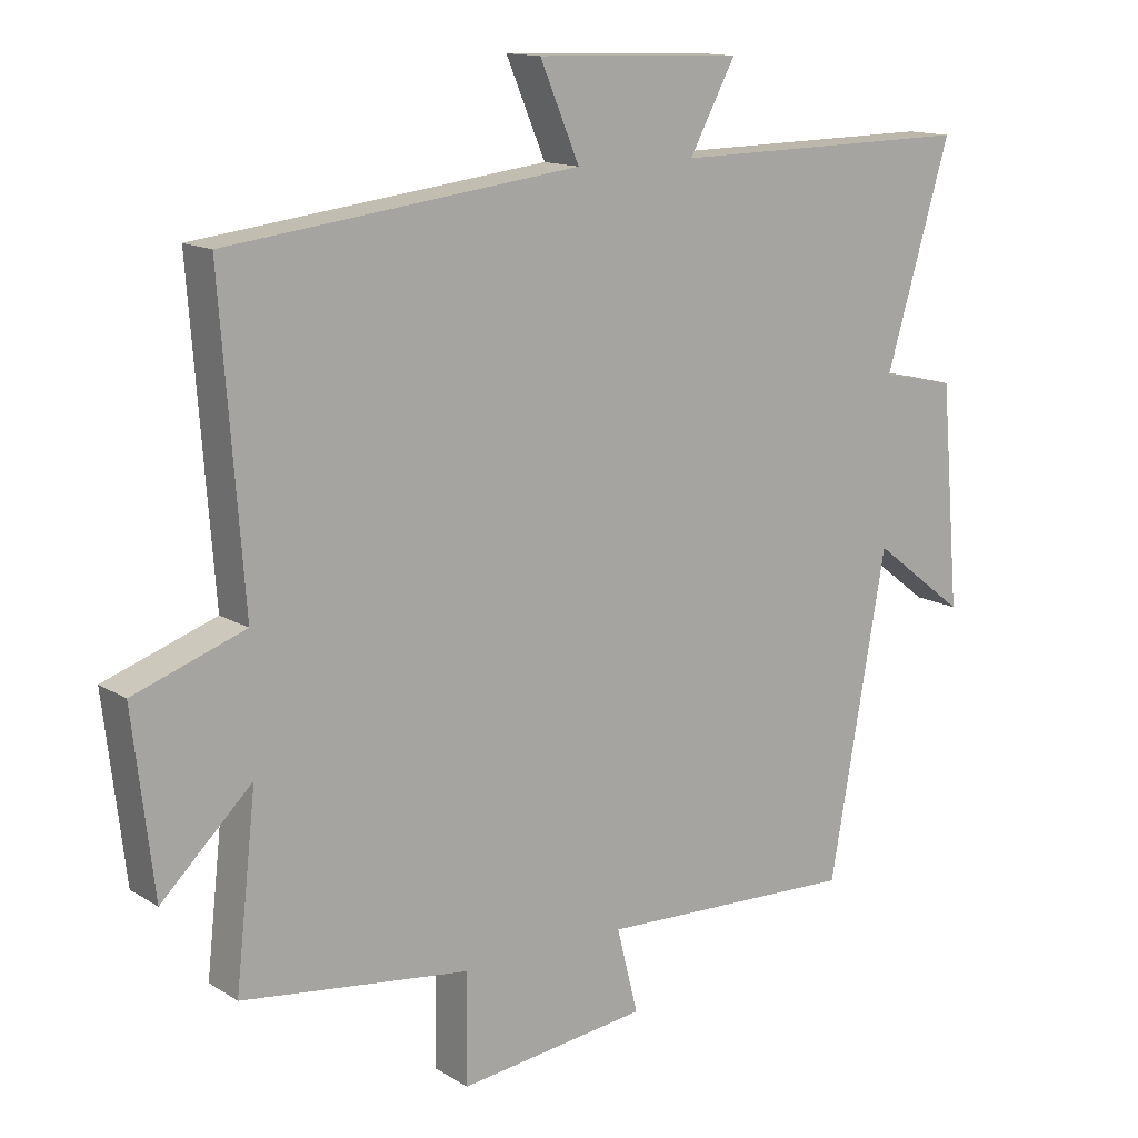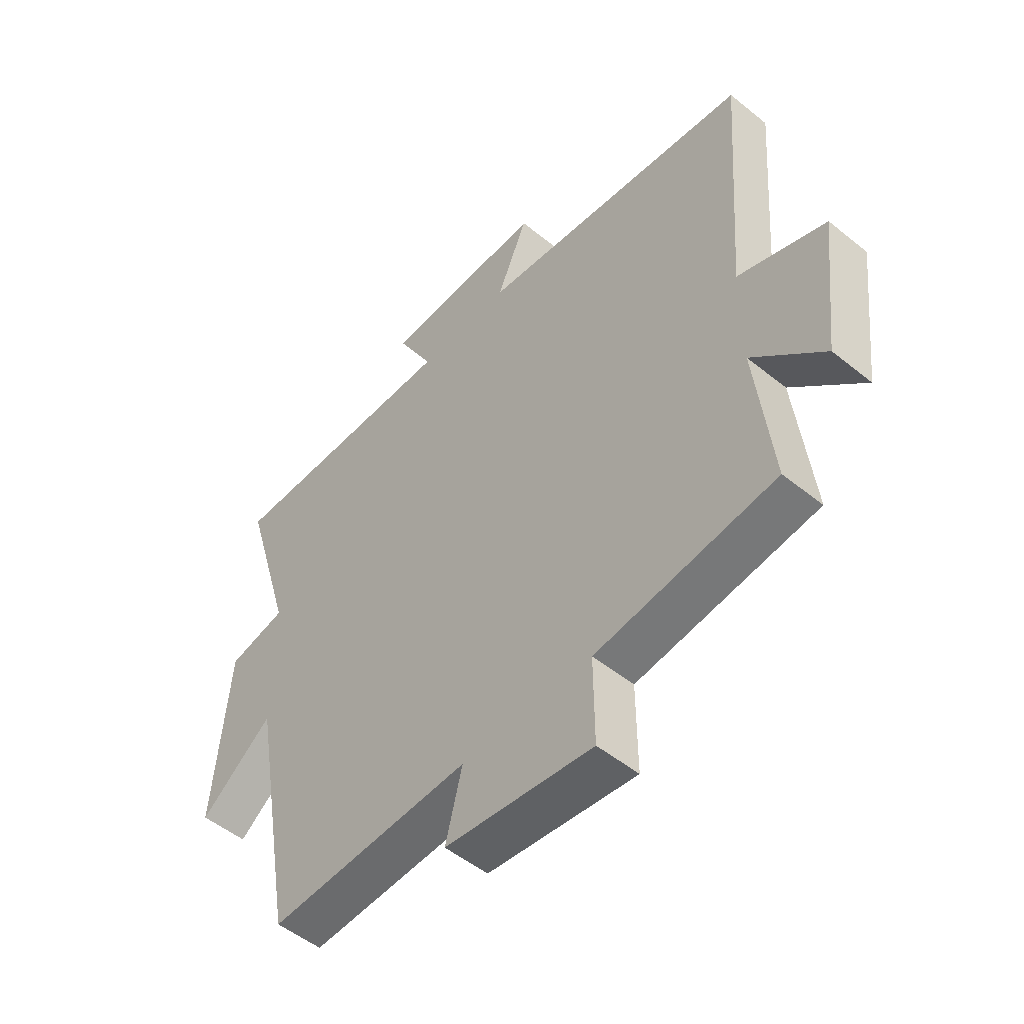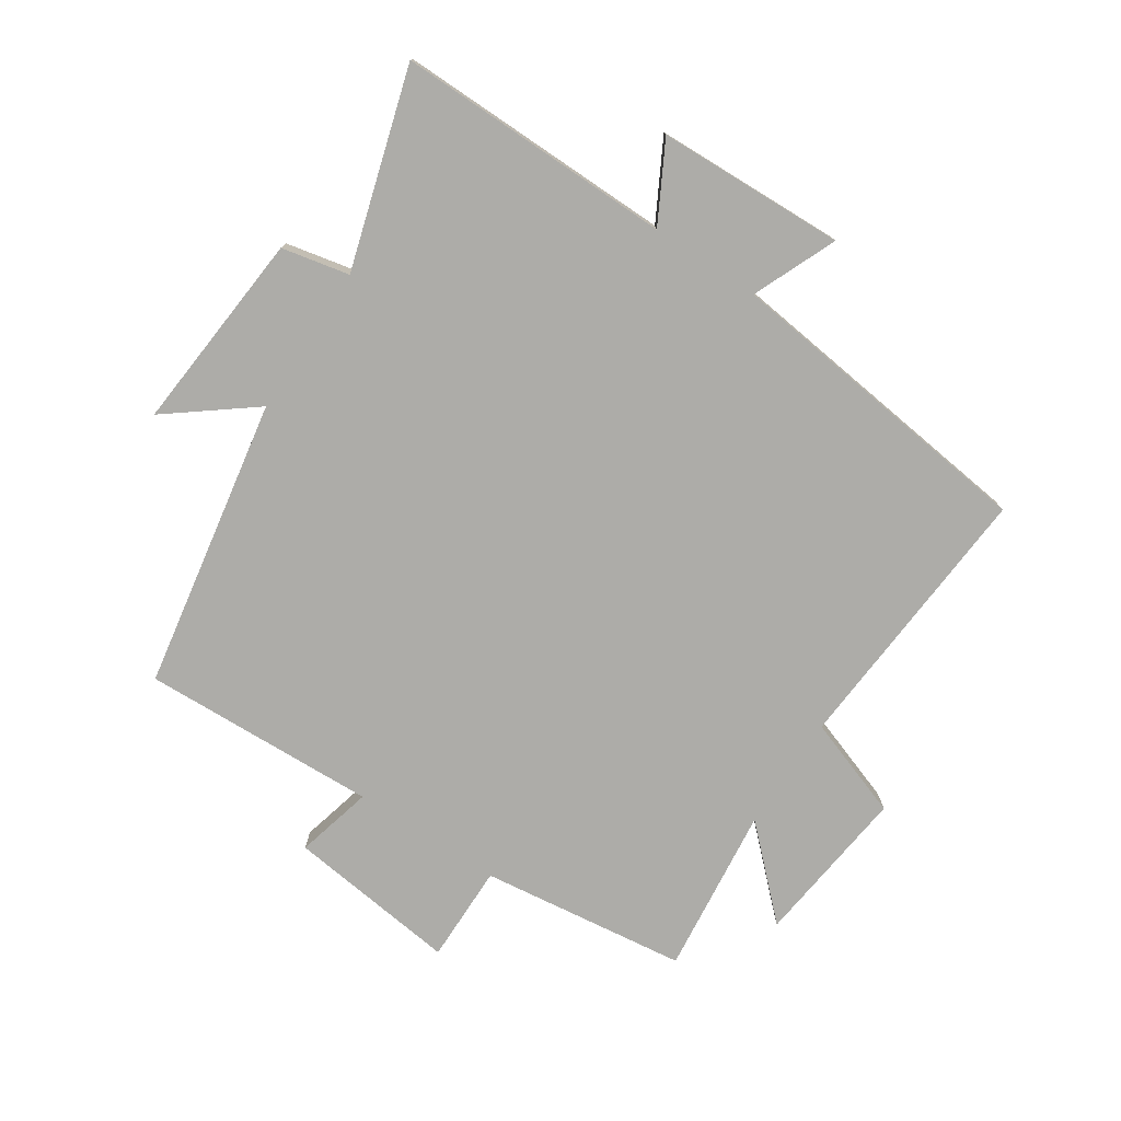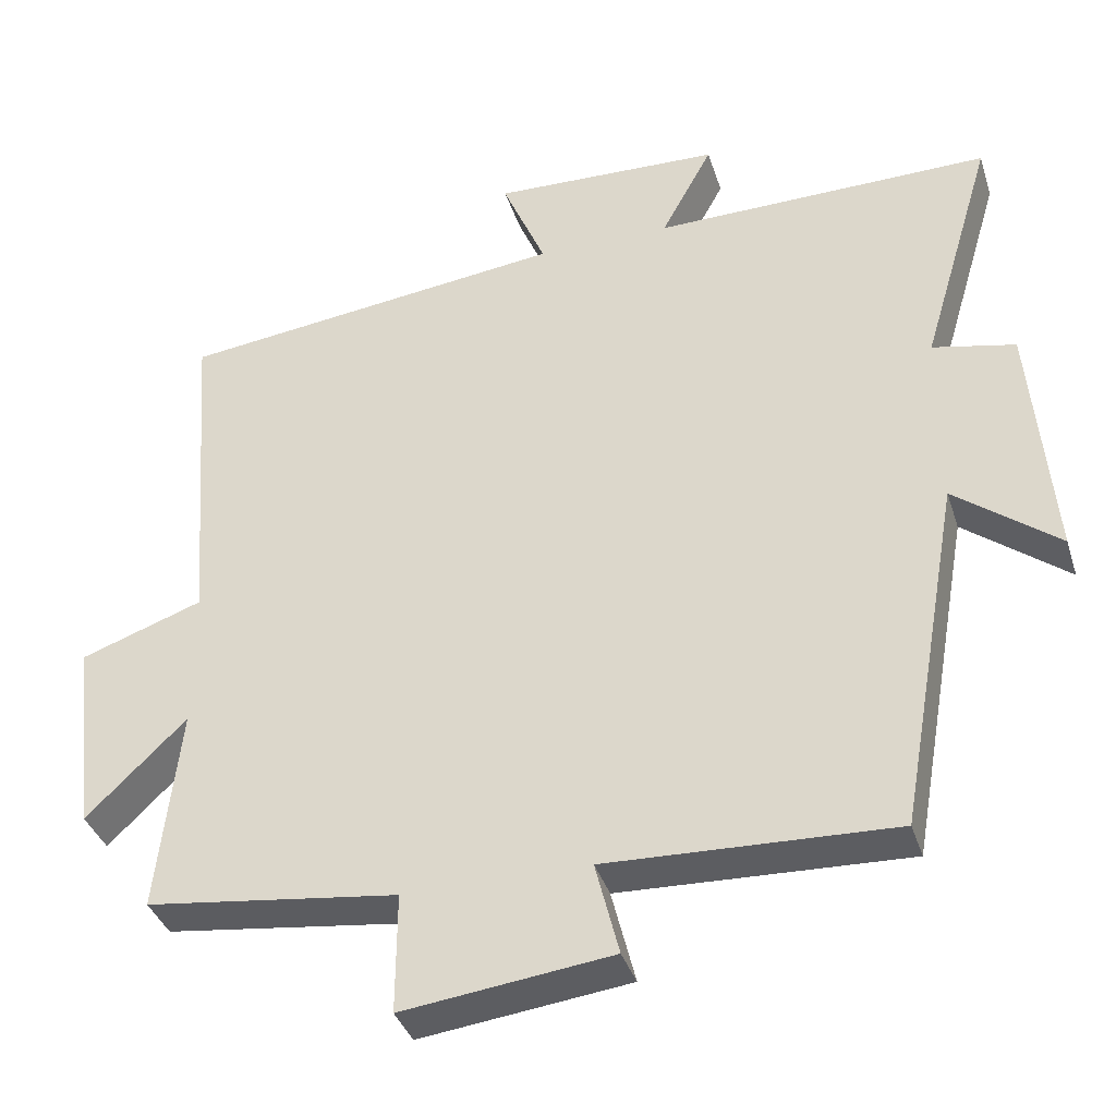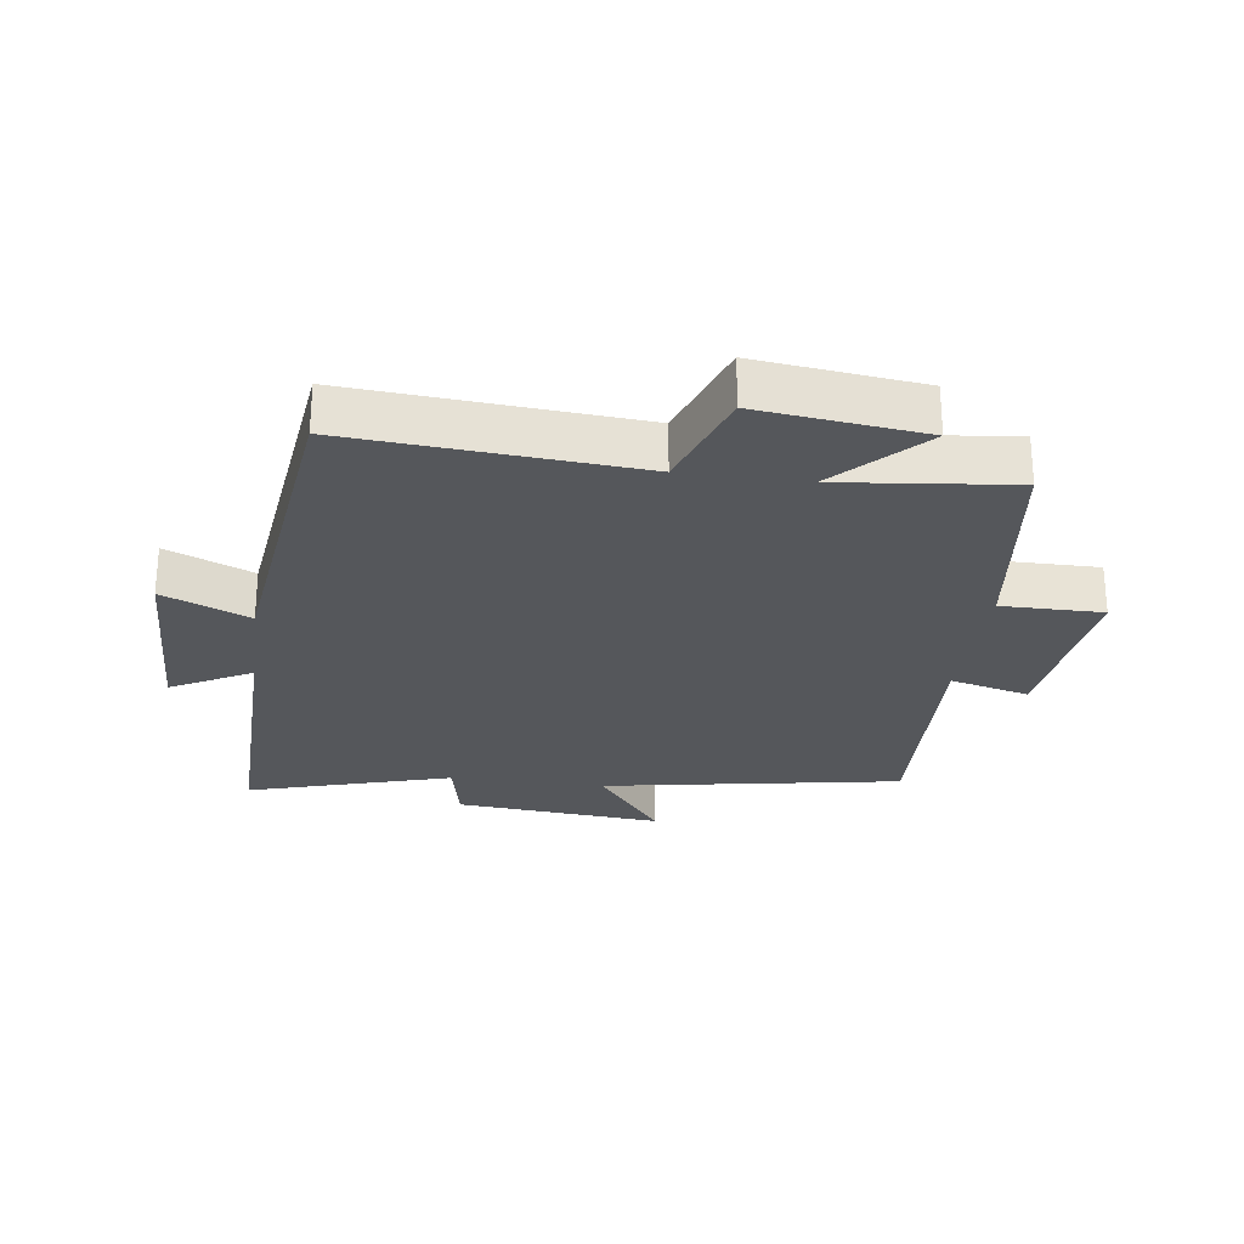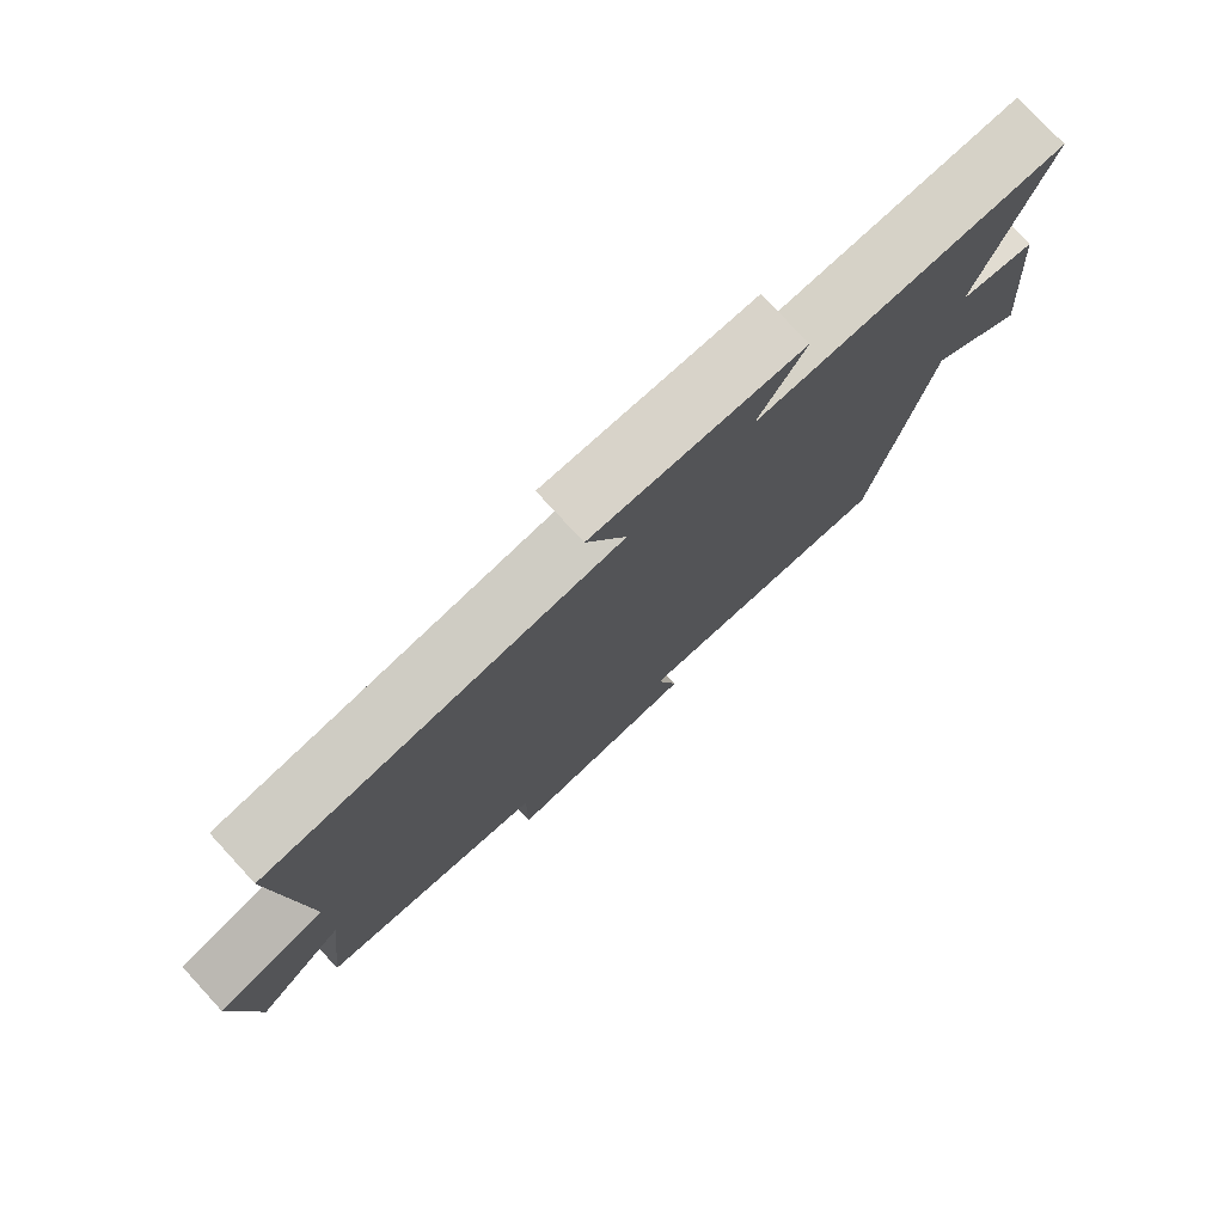
<metadata>
{"format":"obj","ext":"obj","renderer":"f3d","projection":"perspective","resolution":1024,"background":"white","views":[{"elev":13.8,"azim":143.3,"up":"+Z"},{"elev":-51.5,"azim":48.7,"up":"+Z"},{"elev":-76.6,"azim":-33.4,"up":"+Y"},{"elev":-37.2,"azim":-163.1,"up":"+Z"},{"elev":-26.5,"azim":82.2,"up":"+Y"},{"elev":77.7,"azim":137.4,"up":"+Z"}]}
</metadata>
<code>
v 0.53 0.07 -0.458
v 0.2 0.07 -0.5
v 0.201 0.07 -0.657
v -0.073 0.07 -0.623
v -0.042 0.07 -0.5
v -0.418 0.07 -0.514
v -0.5 0.07 -0.05
v -0.636 0.07 -0.155
v -0.608 0.07 0.167
v -0.5 0.07 0.19
v -0.594 0.07 0.506
v -0.152 0.07 0.5
v -0.219 0.07 0.624
v 0.081 0.07 0.634
v 0.024 0.07 0.5
v 0.533 0.07 0.438
v 0.5 0.07 -0.003
v 0.661 0.07 -0.06
v 0.631 0.07 -0.316
v 0.5 0.07 -0.189
v 0.53 0 -0.458
v 0.2 0 -0.5
v 0.201 0 -0.657
v -0.073 0 -0.623
v -0.042 0 -0.5
v -0.418 0 -0.514
v -0.5 0 -0.05
v -0.636 0 -0.155
v -0.608 0 0.167
v -0.5 0 0.19
v -0.594 0 0.506
v -0.152 0 0.5
v -0.219 0 0.624
v 0.081 0 0.634
v 0.024 0 0.5
v 0.533 0 0.438
v 0.5 0 -0.003
v 0.661 0 -0.06
v 0.631 0 -0.316
v 0.5 0 -0.189
f 17 18 19 20
f 15 16 17
f 15 17 20
f 12 13 14 15
f 20 1 2
f 15 20 2
f 12 15 2
f 12 2 3
f 11 12 3
f 10 11 3
f 7 8 9 10
f 5 6 7 10
f 3 4 5
f 3 5 10
f 40 39 38 37
f 37 36 35
f 40 37 35
f 35 34 33 32
f 22 21 40
f 22 40 35
f 22 35 32
f 23 22 32
f 23 32 31
f 23 31 30
f 30 29 28 27
f 30 27 26 25
f 25 24 23
f 30 25 23
f 1 21 22 2
f 2 22 23 3
f 3 23 24 4
f 4 24 25 5
f 5 25 26 6
f 6 26 27 7
f 7 27 28 8
f 8 28 29 9
f 9 29 30 10
f 10 30 31 11
f 11 31 32 12
f 12 32 33 13
f 13 33 34 14
f 14 34 35 15
f 15 35 36 16
f 16 36 37 17
f 17 37 38 18
f 18 38 39 19
f 19 39 40 20
f 20 40 21 1

</code>
